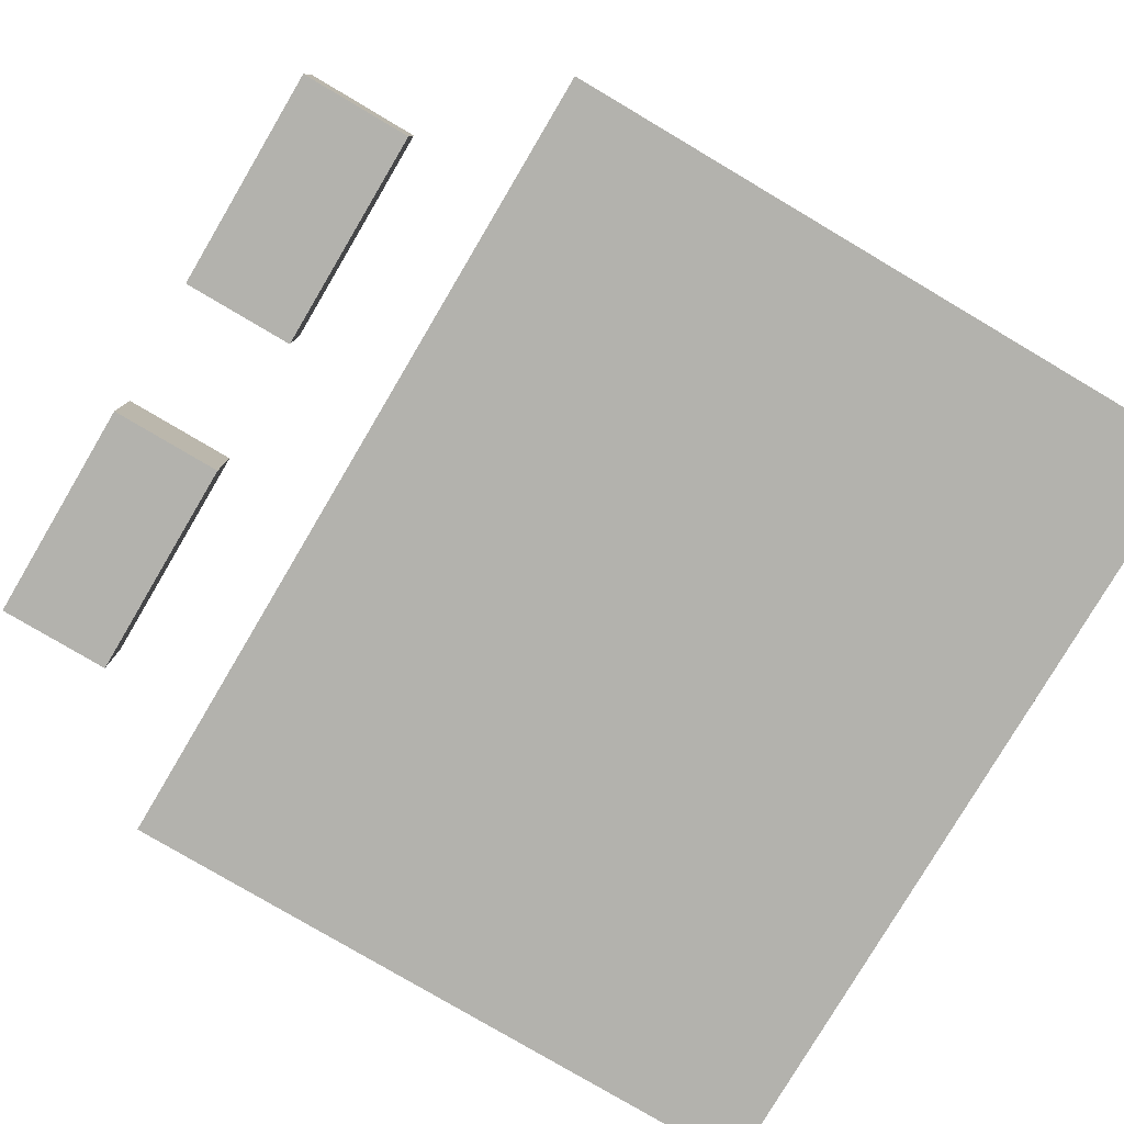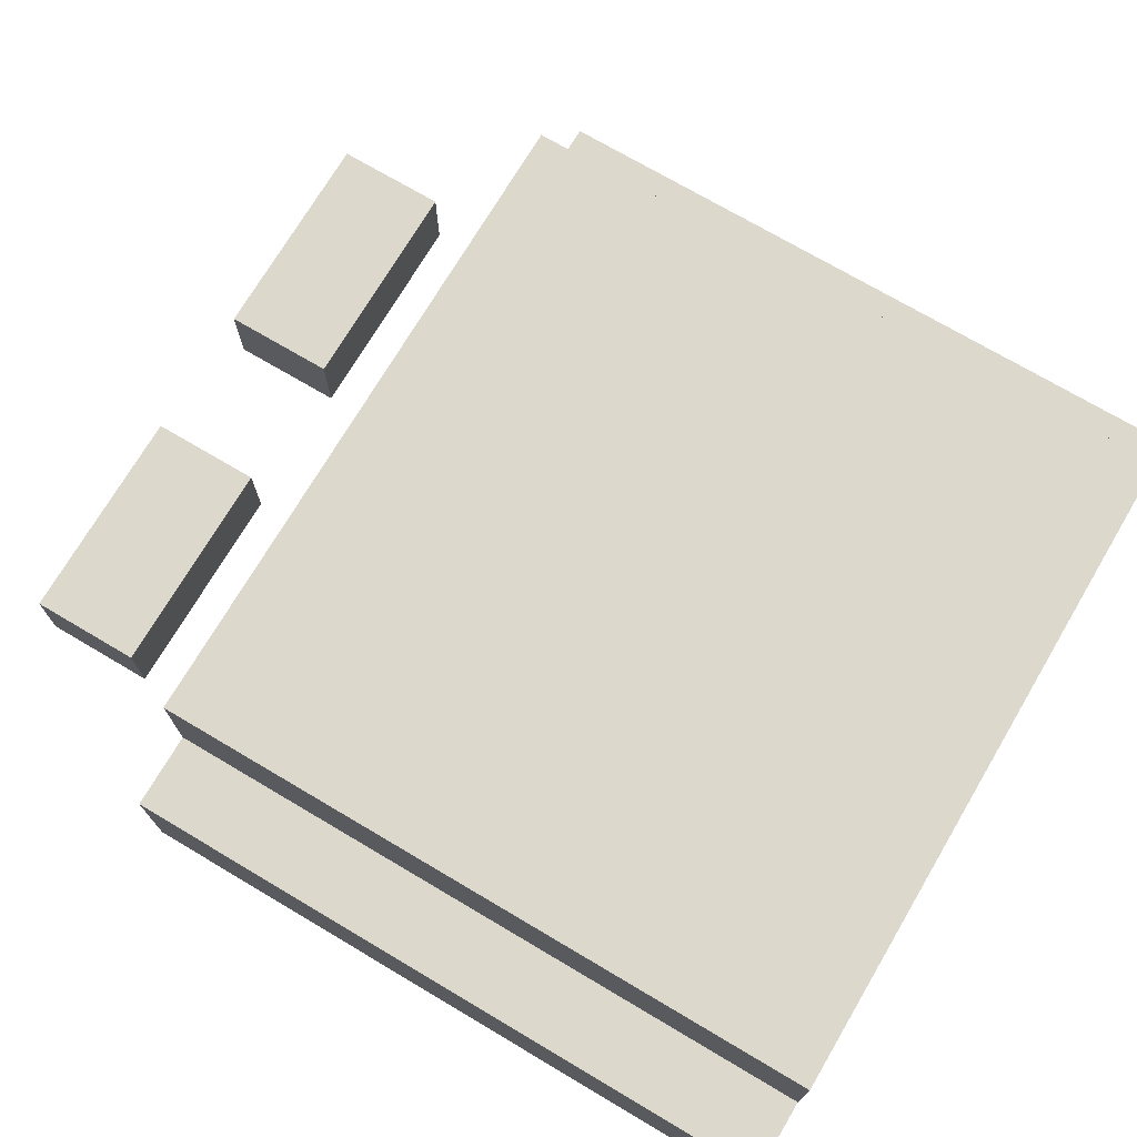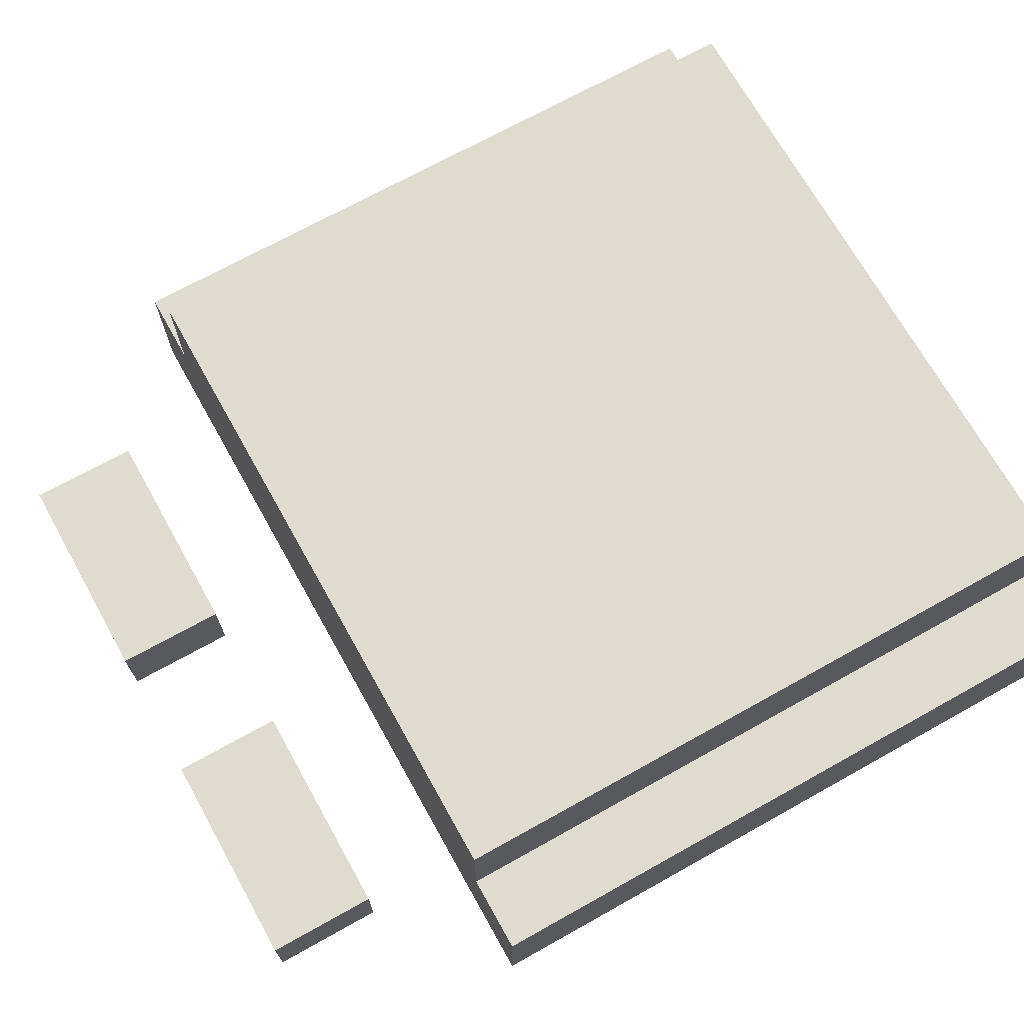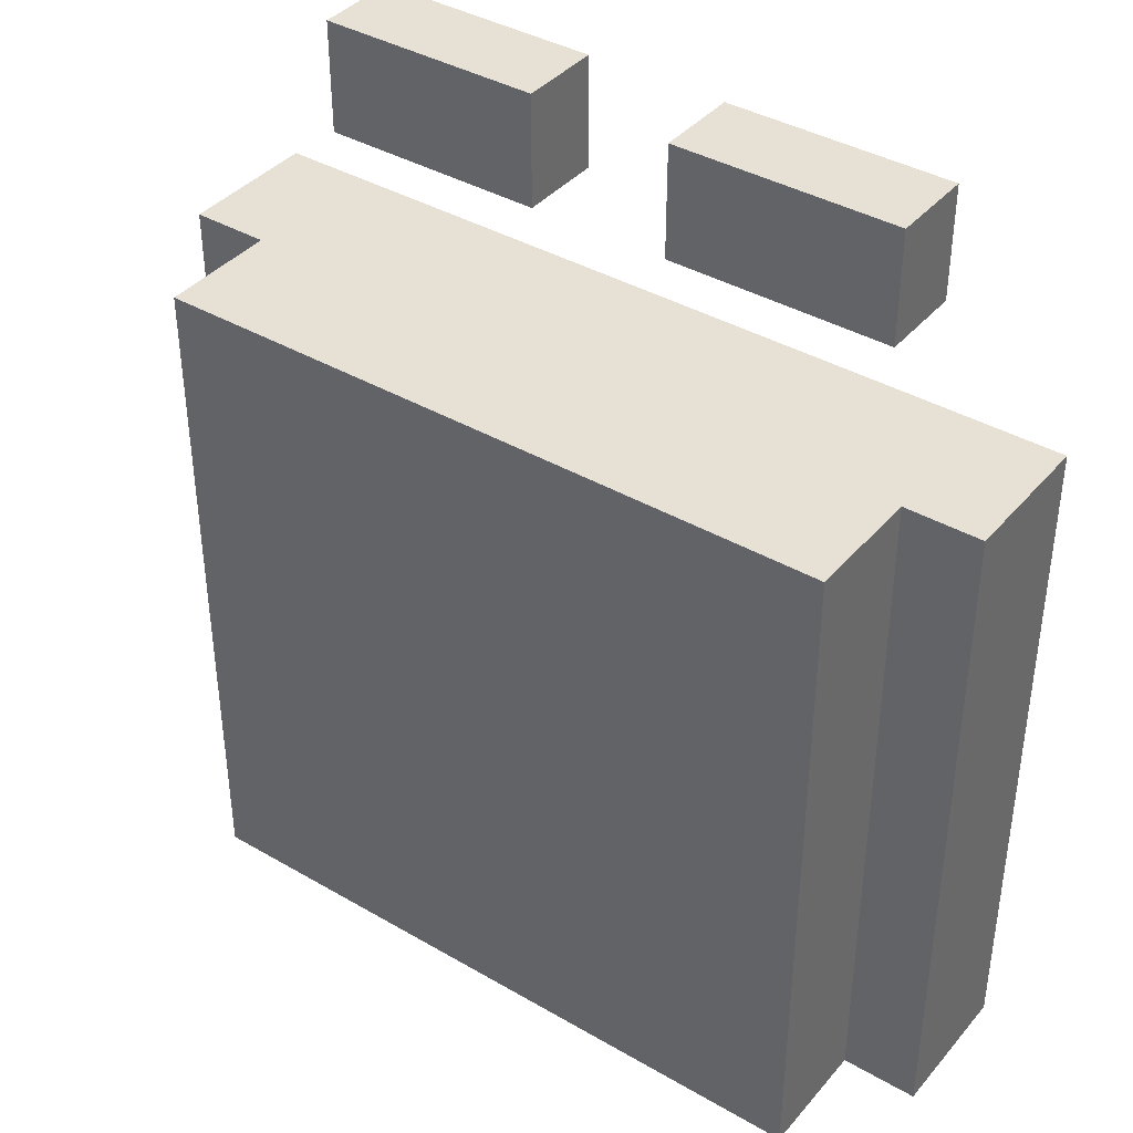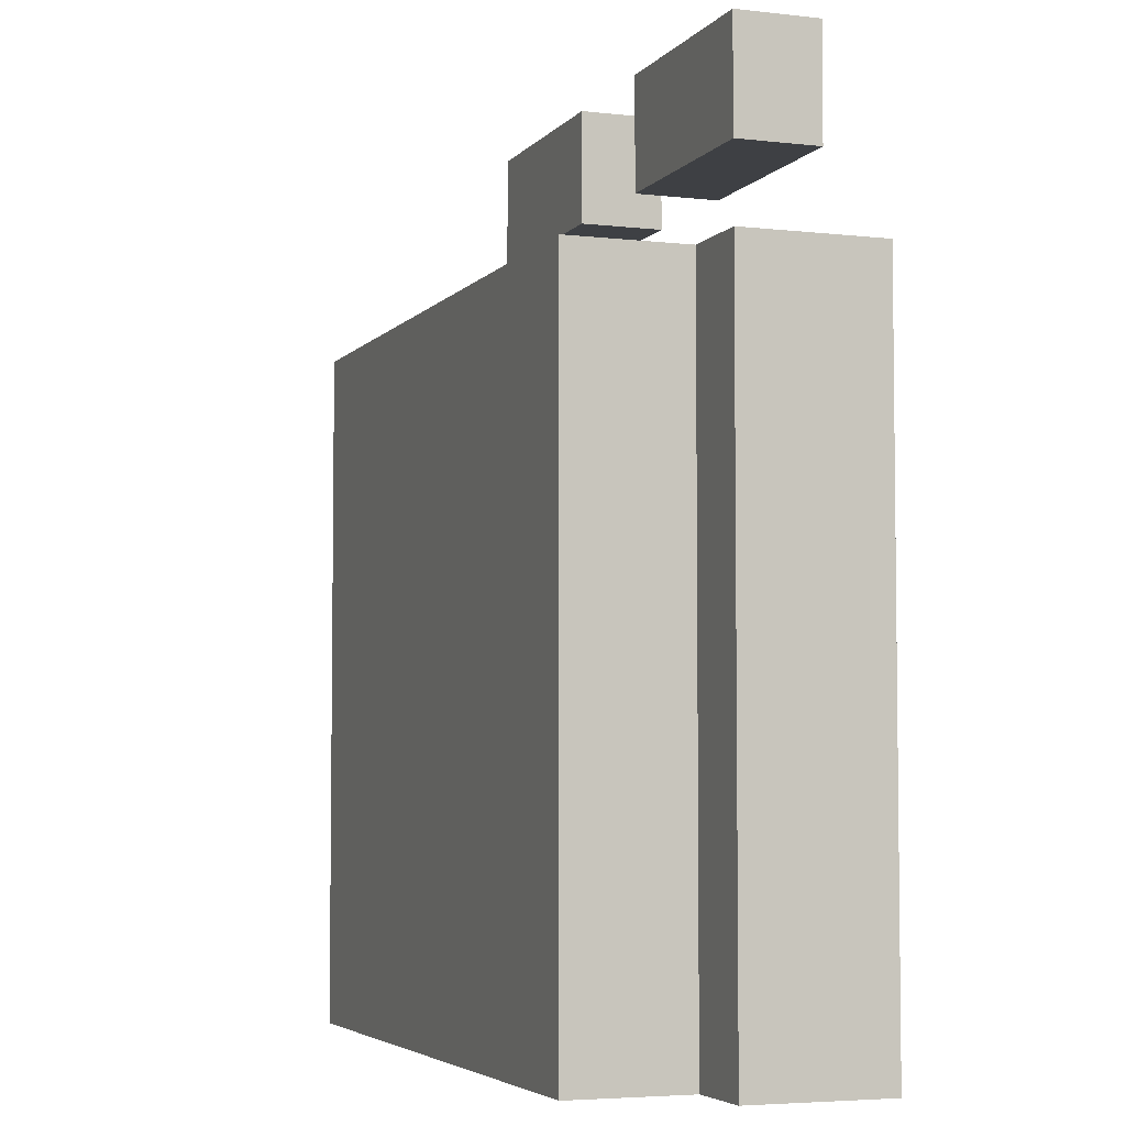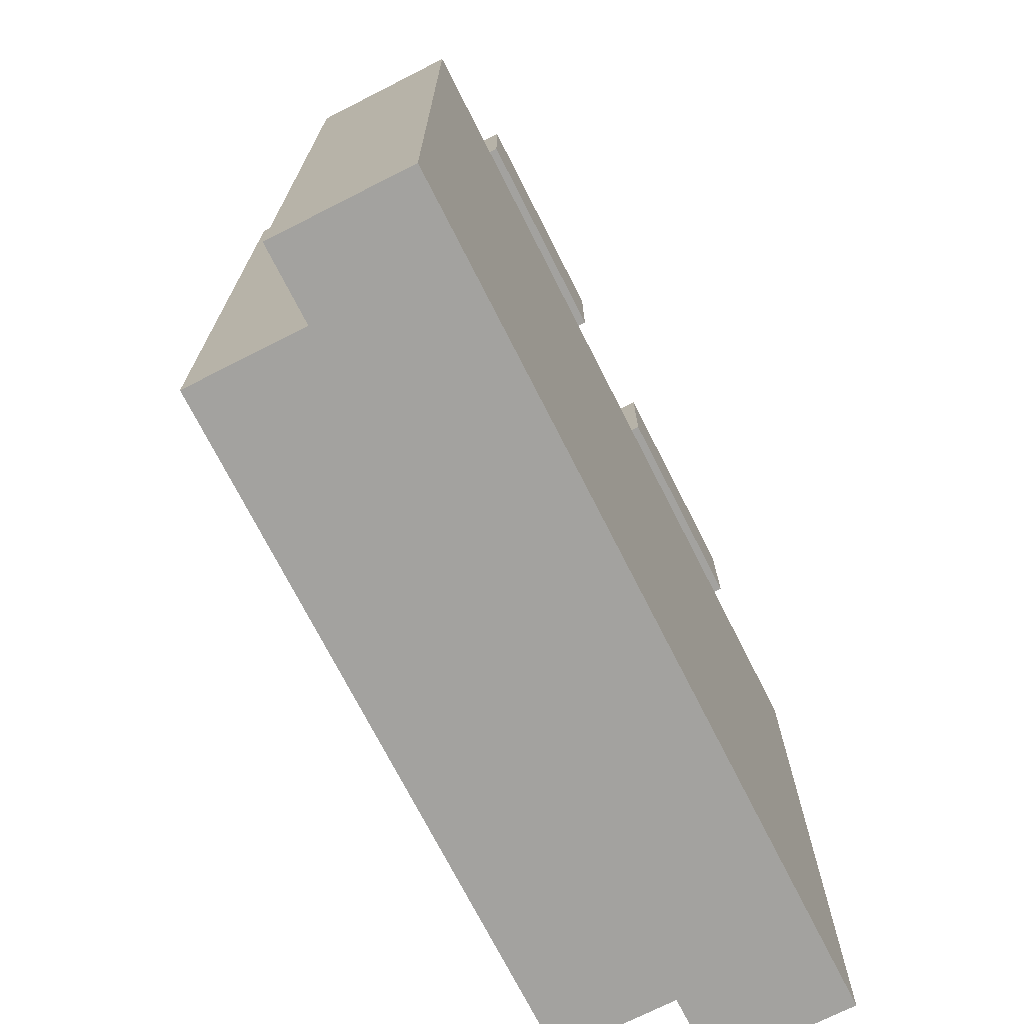
<metadata>
{"format":"obj","ext":"obj","renderer":"f3d","projection":"perspective","resolution":1024,"background":"white","views":[{"elev":-79.4,"azim":59.4,"up":"+Y"},{"elev":72.7,"azim":120.6,"up":"+Y"},{"elev":70.2,"azim":60.8,"up":"+Y"},{"elev":39.3,"azim":-144.1,"up":"+Z"},{"elev":-4.7,"azim":-110.2,"up":"+Z"},{"elev":-72.4,"azim":-63.1,"up":"+Z"}]}
</metadata>
<code>
v -3 175.2 -2.45
v -3 175.2 -2.45
v -3 175.2 -2.45
v -3 175.2 2.45
v -3 175.2 2.45
v -3 175.2 2.45
v -3 176.2 2.45
v -3 176.2 2.45
v -3 176.2 2.45
v -3 176.2 -2.45
v -3 176.2 -2.45
v -3 176.2 -2.45
v -2.45 176.2 2.45
v -2.45 176.2 2.45
v -2.45 176.2 2.45
v -2.45 176.2 -2.45
v -2.45 176.2 -2.45
v -2.45 176.2 -2.45
v -2.45 177 2.45
v -2.45 177 2.45
v -2.45 177 2.45
v -2.45 177 -2.45
v -2.45 177 -2.45
v -2.45 177 -2.45
v 3 175.2 2.45
v 3 175.2 2.45
v 3 175.2 2.45
v 3 175.2 -2.45
v 3 175.2 -2.45
v 3 175.2 -2.45
v 3 176.2 -2.45
v 3 176.2 -2.45
v 3 176.2 -2.45
v 3 176.2 2.45
v 3 176.2 2.45
v 3 176.2 2.45
v 2.45 176.2 -2.45
v 2.45 176.2 -2.45
v 2.45 176.2 -2.45
v 2.45 176.2 2.45
v 2.45 176.2 2.45
v 2.45 176.2 2.45
v 2.45 177 -2.45
v 2.45 177 -2.45
v 2.45 177 -2.45
v 2.45 177 2.45
v 2.45 177 2.45
v 2.45 177 2.45
v -2.1 175.2 3.2
v -2.1 175.2 3.2
v -2.1 175.2 3.2
v -2.1 175.2 4
v -2.1 175.2 4
v -2.1 175.2 4
v -2.1 175.8 4
v -2.1 175.8 4
v -2.1 175.8 4
v -2.1 175.8 3.2
v -2.1 175.8 3.2
v -2.1 175.8 3.2
v -0.5 175.2 3.2
v -0.5 175.2 3.2
v -0.5 175.2 3.2
v -0.5 175.8 3.2
v -0.5 175.8 3.2
v -0.5 175.8 3.2
v -0.5 175.2 4
v -0.5 175.2 4
v -0.5 175.2 4
v -0.5 175.8 4
v -0.5 175.8 4
v -0.5 175.8 4
v 2.1 175.2 3.2
v 2.1 175.2 3.2
v 2.1 175.2 3.2
v 0.5 175.2 3.2
v 0.5 175.2 3.2
v 0.5 175.2 3.2
v 0.5 175.8 3.2
v 0.5 175.8 3.2
v 0.5 175.8 3.2
v 2.1 175.8 3.2
v 2.1 175.8 3.2
v 2.1 175.8 3.2
v 2.1 175.2 4
v 2.1 175.2 4
v 2.1 175.2 4
v 2.1 175.8 4
v 2.1 175.8 4
v 2.1 175.8 4
v 0.5 175.2 4
v 0.5 175.2 4
v 0.5 175.2 4
v 0.5 175.8 4
v 0.5 175.8 4
v 0.5 175.8 4
f 1 6 11
f 11 6 9
f 12 7 16
f 16 7 14
f 18 15 22
f 22 15 21
f 27 30 34
f 34 30 31
f 38 41 33
f 33 41 35
f 32 29 37
f 37 29 3
f 37 3 17
f 17 3 10
f 24 44 17
f 17 44 37
f 42 39 48
f 48 39 43
f 8 4 13
f 13 4 25
f 13 25 40
f 40 25 36
f 47 20 40
f 40 20 13
f 23 19 45
f 45 19 46
f 28 26 2
f 2 26 5
f 50 52 59
f 59 52 56
f 62 51 66
f 66 51 60
f 68 61 72
f 72 61 64
f 54 67 55
f 55 67 70
f 71 65 57
f 57 65 58
f 53 49 69
f 69 49 63
f 75 77 84
f 84 77 80
f 86 73 89
f 89 73 82
f 93 85 94
f 94 85 88
f 78 91 81
f 81 91 95
f 79 96 83
f 83 96 90
f 92 76 87
f 87 76 74

</code>
